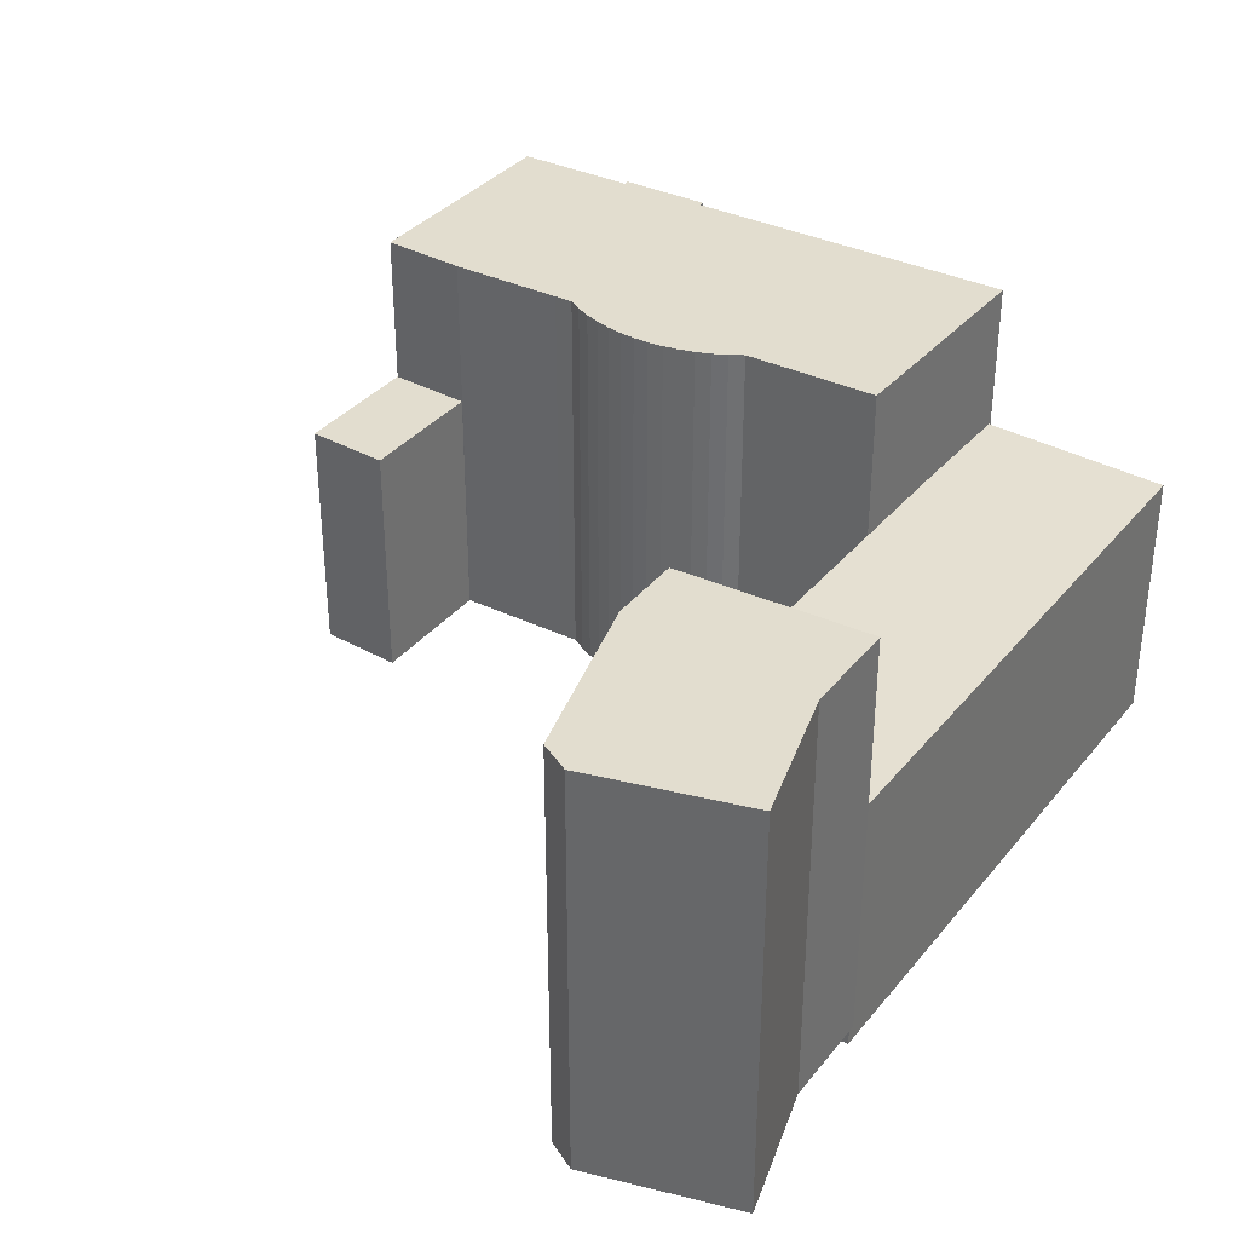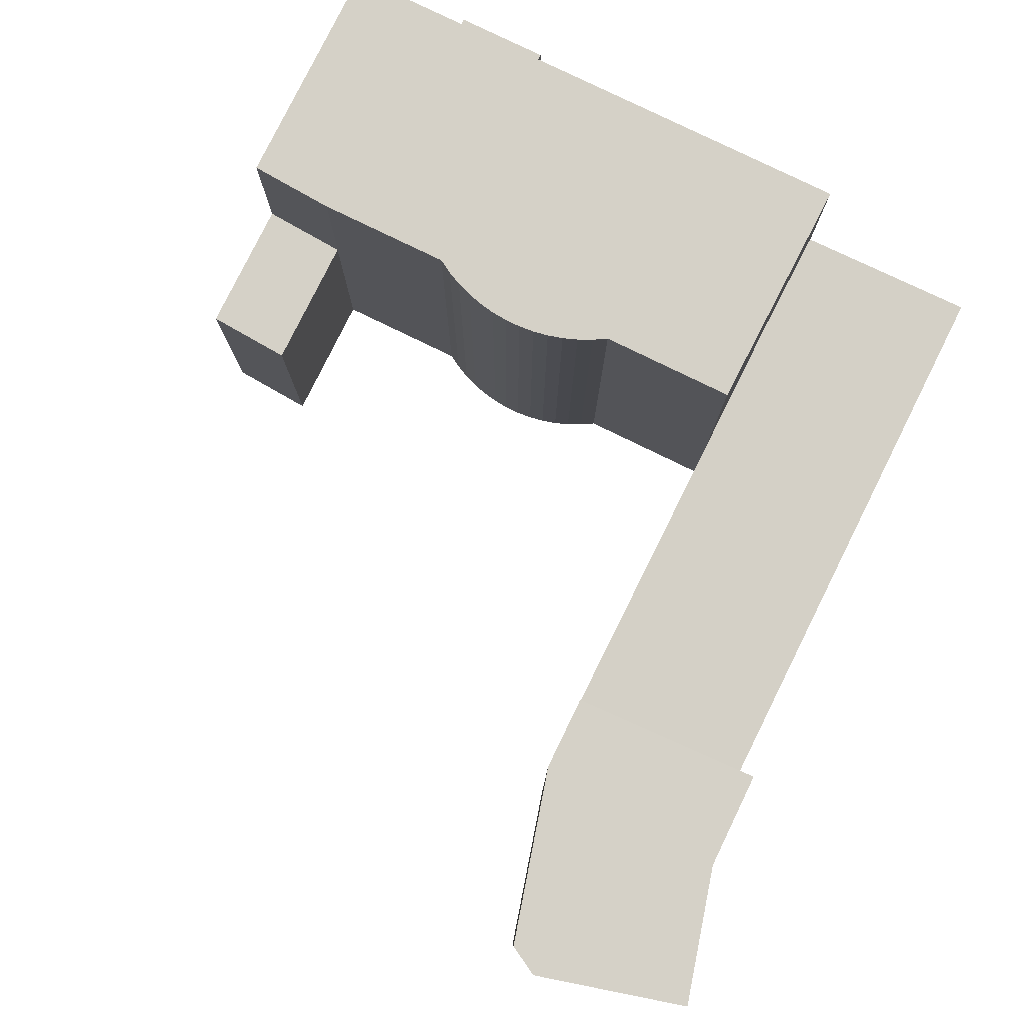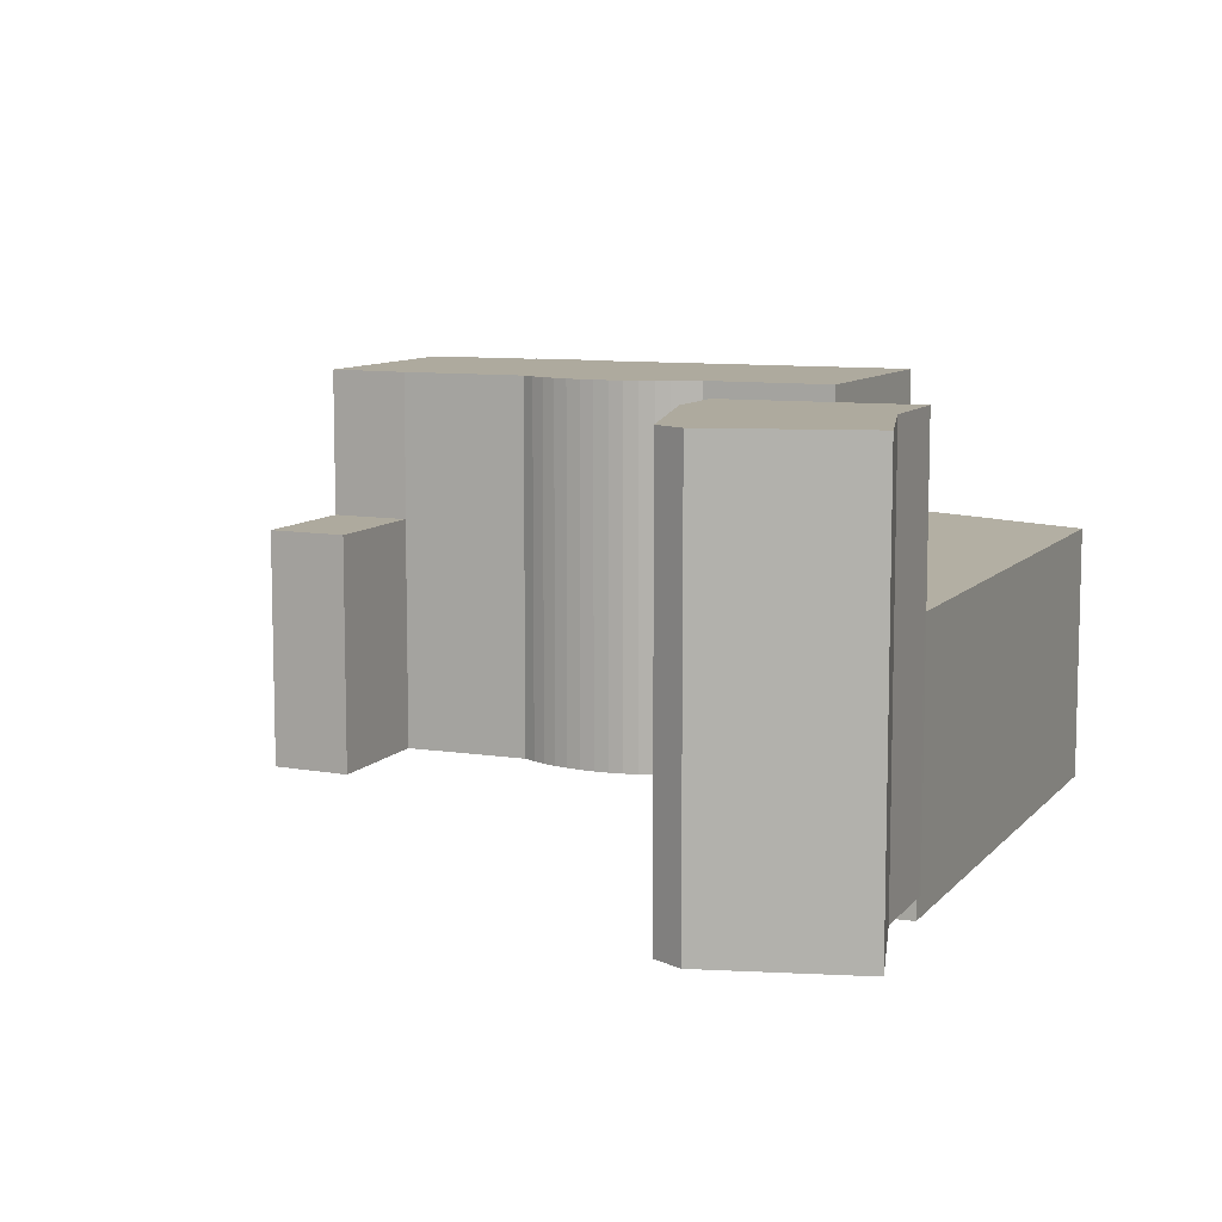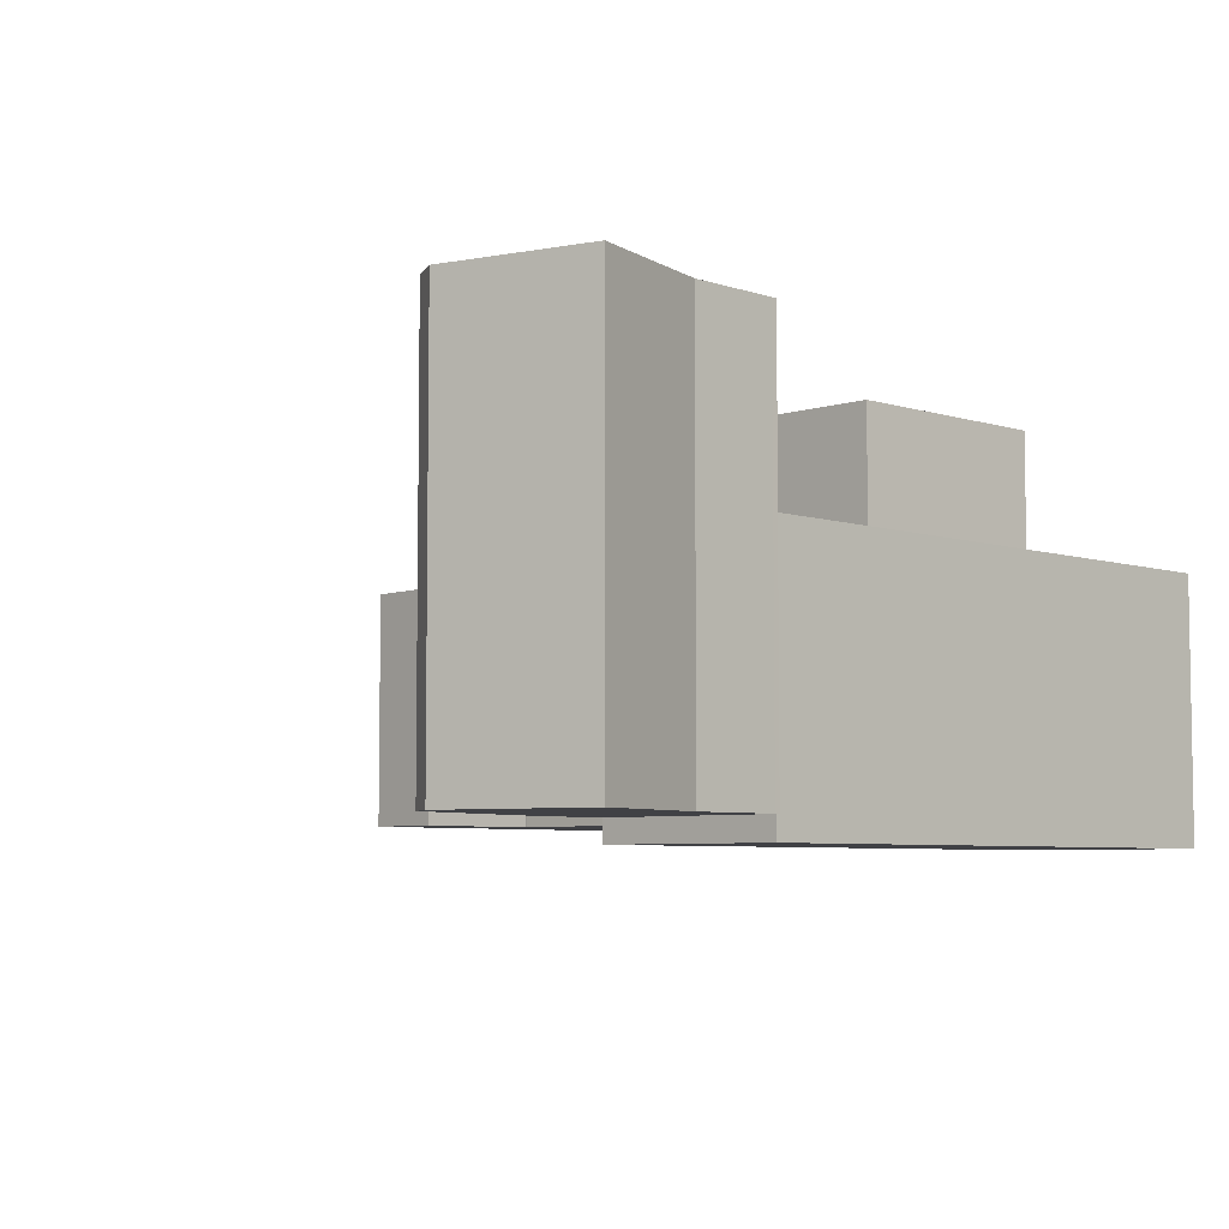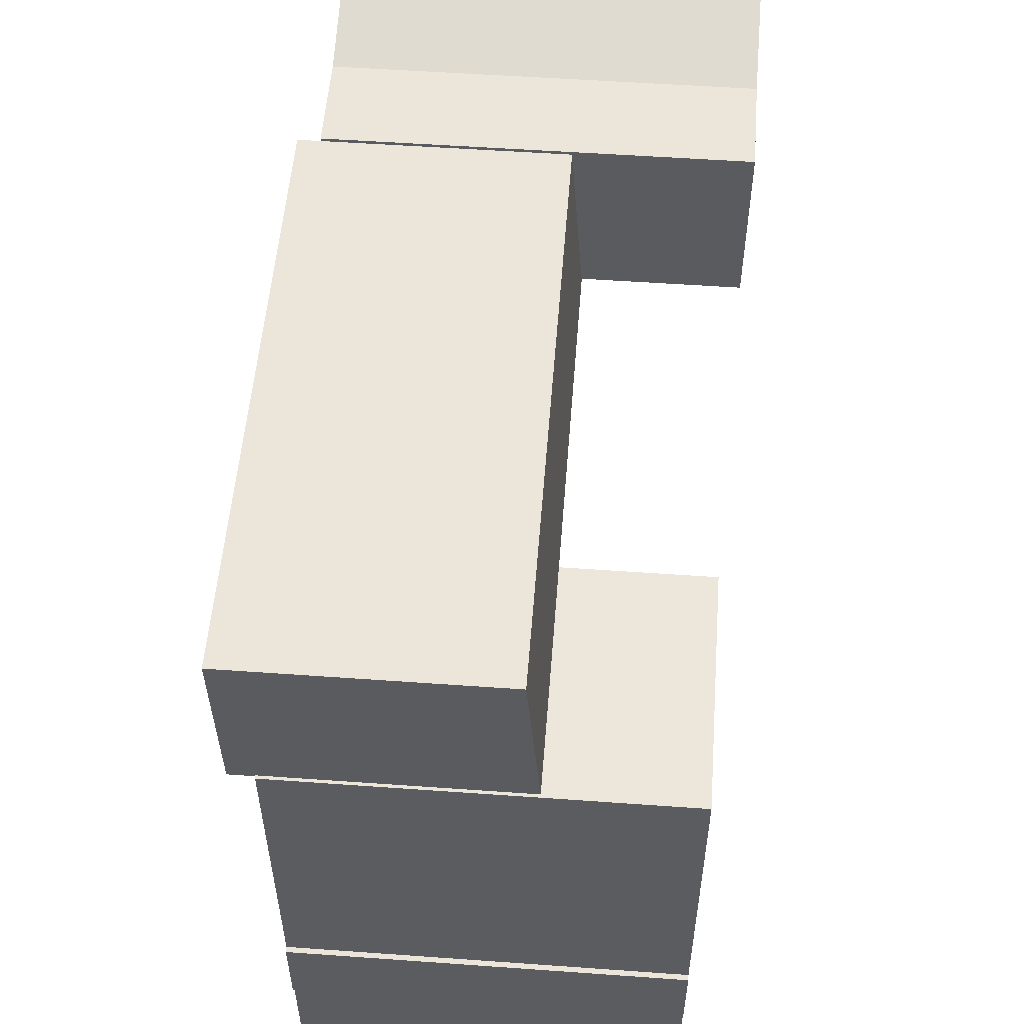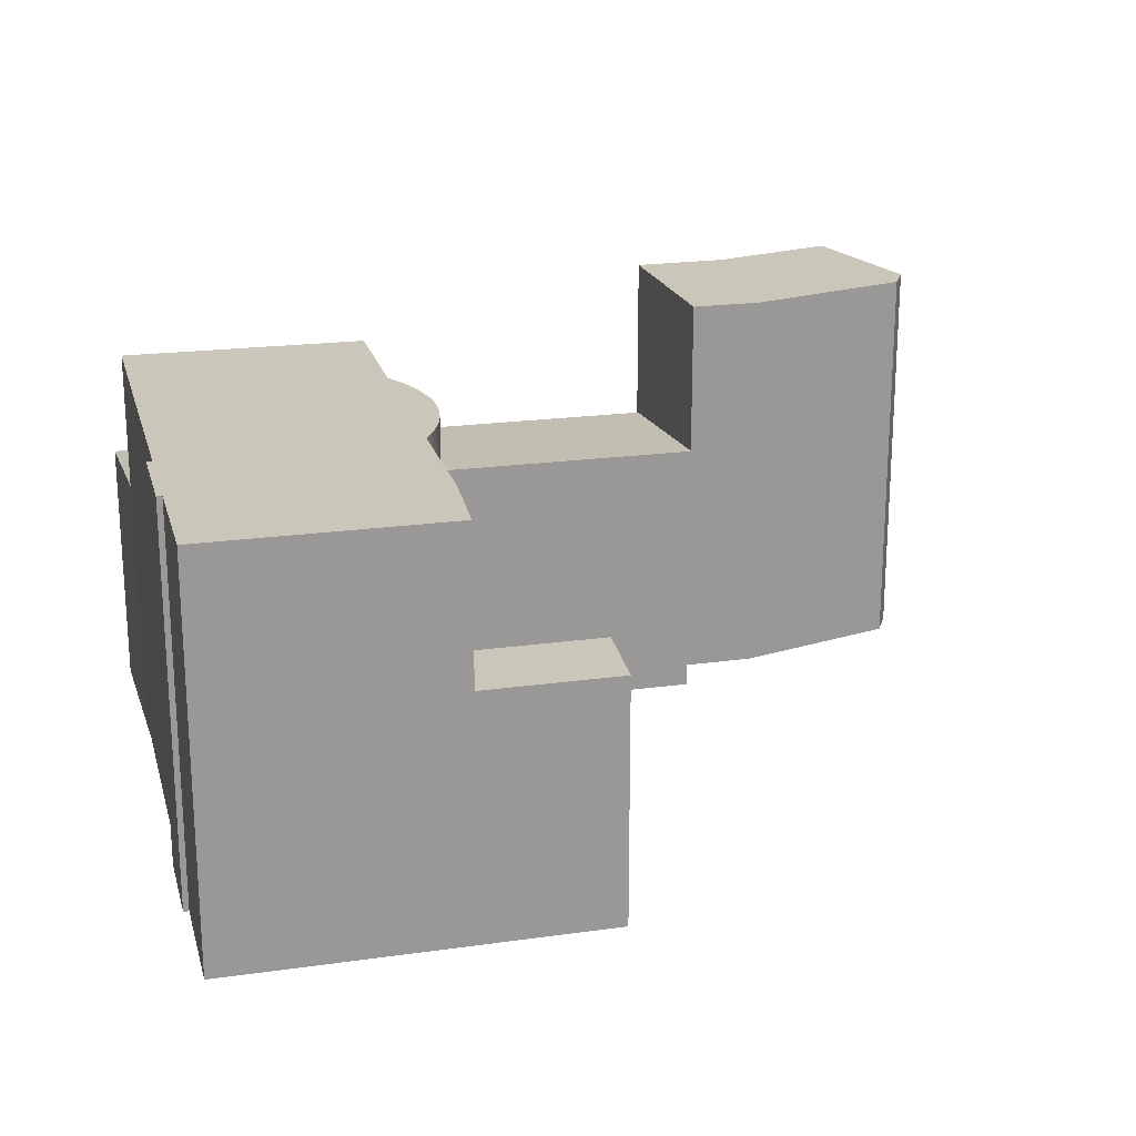
<metadata>
{"format":"obj","ext":"obj","renderer":"f3d","projection":"perspective","resolution":1024,"background":"white","views":[{"elev":34.9,"azim":-55.2,"up":"+Y"},{"elev":79.5,"azim":-62.1,"up":"+Y"},{"elev":9.2,"azim":-65.8,"up":"+Y"},{"elev":-5.8,"azim":-43.5,"up":"+Y"},{"elev":52.8,"azim":94.4,"up":"+Z"},{"elev":21.2,"azim":167.6,"up":"+Y"}]}
</metadata>
<code>
v  17.3 21.66 -12.83
v  17.27 8.382e-16 -13.69
v  17.3 7.857e-16 -12.83
v  17.27 21.66 -13.69
v  17.41 21.66 -11.98
v  17.41 7.336e-16 -11.98
v  17.59 21.66 -11.14
v  17.59 6.822e-16 -11.14
v  17.84 21.66 -10.32
v  17.84 6.321e-16 -10.32
v  18.17 21.66 -9.53
v  18.16 5.835e-16 -9.529
v  18.56 21.66 -8.768
v  18.56 5.368e-16 -8.767
v  19.02 21.66 -8.044
v  19.02 4.925e-16 -8.043
v  19.26 21.66 -0.5581
v  19.26 3.413e-17 -0.5574
v  32.63 4.202e-17 -0.6862
v  32.63 21.66 -0.6869
v  32.27 7.115e-16 -11.62
v  32.27 21.66 -11.62
v  32.02 1.184e-15 -19.34
v  32.02 21.66 -19.34
v  32.32 1.185e-15 -19.35
v  32.32 21.66 -19.35
v  32.15 1.491e-15 -24.34
v  32.15 21.66 -24.34
v  31.85 21.66 -24.33
v  31.85 1.49e-15 -24.33
v  31.66 1.846e-15 -30.15
v  31.66 21.66 -30.15
v  31.63 1.899e-15 -31.01
v  31.63 21.66 -31.01
v  18.57 21.66 -30.63
v  18.57 1.876e-15 -30.63
v  18.42 21.66 -25.95
v  18.42 1.589e-15 -25.94
v  18.63 21.66 -19.59
v  18.63 1.2e-15 -19.59
v  18.66 21.66 -18.58
v  18.66 1.138e-15 -18.58
v  18.25 21.66 -17.83
v  18.25 1.092e-15 -17.83
v  17.91 21.66 -17.04
v  17.91 1.043e-15 -17.04
v  17.64 21.66 -16.23
v  17.64 9.936e-16 -16.23
v  17.44 21.66 -15.39
v  17.44 9.425e-16 -15.39
v  17.32 21.66 -14.55
v  17.32 8.906e-16 -14.54
v  10.98 13.3 -25.76
v  11.13 1.863e-15 -30.42
v  10.98 1.577e-15 -25.76
v  11.13 13.31 -30.42
v  18.57 1.876e-15 -30.63
v  18.57 13.31 -30.63
v  18.42 13.31 -25.97
v  18.42 1.59e-15 -25.97
v  0.0003205 13.6 -0.0004748
v  32.45 -1.41 -0.7776
v  0 -1.41 -8.634e-17
v  32.45 13.6 -0.7781
v  33.15 12.9 9.399
v  33.15 -1.41 9.4
v  0.7014 12.9 10.18
v  0.701 -1.41 10.18
v  -11.84 22.33 12.74
v  -14.24 -0.18 4.706
v  -11.84 -0.18 12.74
v  -14.24 22.33 4.705
v  -4.56 -0.18 10.56
v  -4.559 22.33 10.56
v  0.4173 -0.18 10.38
v  0.4177 22.33 10.38
v  0.7145 -0.18 10.37
v  0.7149 22.33 10.37
v  0.006616 -0.18 0.09563
v  0.007097 22.33 0.09492
v  -4.017 22.33 0.2318
v  -4.017 -0.18 0.2325
v  -13.4 22.33 3.054
v  -13.4 -0.18 3.055
g defaultobject
f 1 2 3
f 2 1 4
f 5 3 6
f 3 5 1
f 7 6 8
f 6 7 5
f 9 8 10
f 8 9 7
f 11 10 12
f 10 11 9
f 13 12 14
f 12 13 11
f 15 14 16
f 14 15 13
f 17 16 18
f 16 17 15
f 17 19 20
f 19 17 18
f 20 21 22
f 21 20 19
f 22 23 24
f 23 22 21
f 24 25 26
f 25 24 23
f 26 27 28
f 27 26 25
f 29 27 30
f 27 29 28
f 29 31 32
f 31 29 30
f 32 33 34
f 33 32 31
f 35 33 36
f 33 35 34
f 37 36 38
f 36 37 35
f 39 38 40
f 38 39 37
f 41 40 42
f 40 41 39
f 43 42 44
f 42 43 41
f 45 44 46
f 44 45 43
f 47 46 48
f 46 47 45
f 49 48 50
f 48 49 47
f 51 50 52
f 50 51 49
f 4 52 2
f 52 4 51
f 53 54 55
f 54 53 56
f 56 57 54
f 57 56 58
f 57 59 60
f 59 57 58
f 60 53 55
f 53 60 59
f 61 62 63
f 62 61 64
f 62 65 66
f 65 62 64
f 66 67 68
f 67 66 65
f 67 63 68
f 63 67 61
f 69 70 71
f 70 69 72
f 69 73 74
f 73 69 71
f 74 75 76
f 75 74 73
f 76 77 78
f 77 76 75
f 78 79 80
f 79 78 77
f 81 79 82
f 79 81 80
f 83 82 84
f 82 83 81
f 72 84 70
f 84 72 83
f 16 19 18
f 19 16 21
f 21 16 14
f 21 14 12
f 21 12 10
f 21 10 8
f 21 8 6
f 21 6 3
f 21 3 23
f 23 3 2
f 23 2 52
f 23 52 50
f 23 50 48
f 23 48 46
f 23 46 44
f 23 44 42
f 23 42 40
f 23 40 38
f 23 38 25
f 25 38 30
f 30 38 31
f 31 38 36
f 31 36 33
f 27 25 30
f 54 60 55
f 60 54 57
f 62 68 63
f 68 62 66
f 70 73 71
f 73 70 84
f 73 84 82
f 73 82 75
f 75 82 79
f 75 79 77
f 69 83 72
f 83 69 74
f 83 74 81
f 81 74 76
f 81 76 80
f 80 76 78
f 4 49 51
f 49 4 1
f 49 1 47
f 47 1 5
f 47 5 45
f 45 5 7
f 45 7 43
f 43 7 9
f 43 9 41
f 41 9 11
f 37 34 35
f 34 37 39
f 34 39 41
f 34 41 11
f 34 11 13
f 34 13 15
f 34 15 17
f 34 17 24
f 24 17 20
f 34 24 32
f 32 24 29
f 29 24 28
f 24 20 22
f 26 28 24
f 53 58 56
f 58 53 59
f 67 64 61
f 64 67 65

</code>
